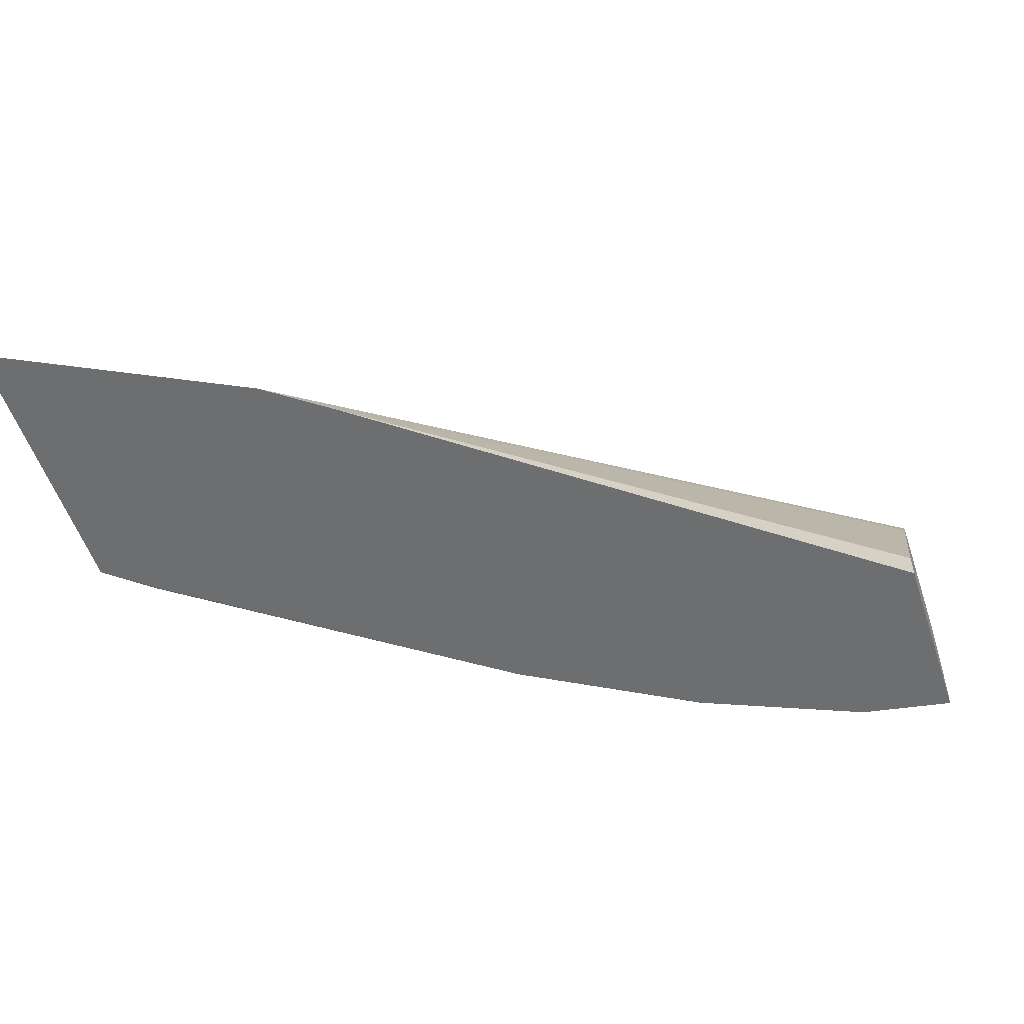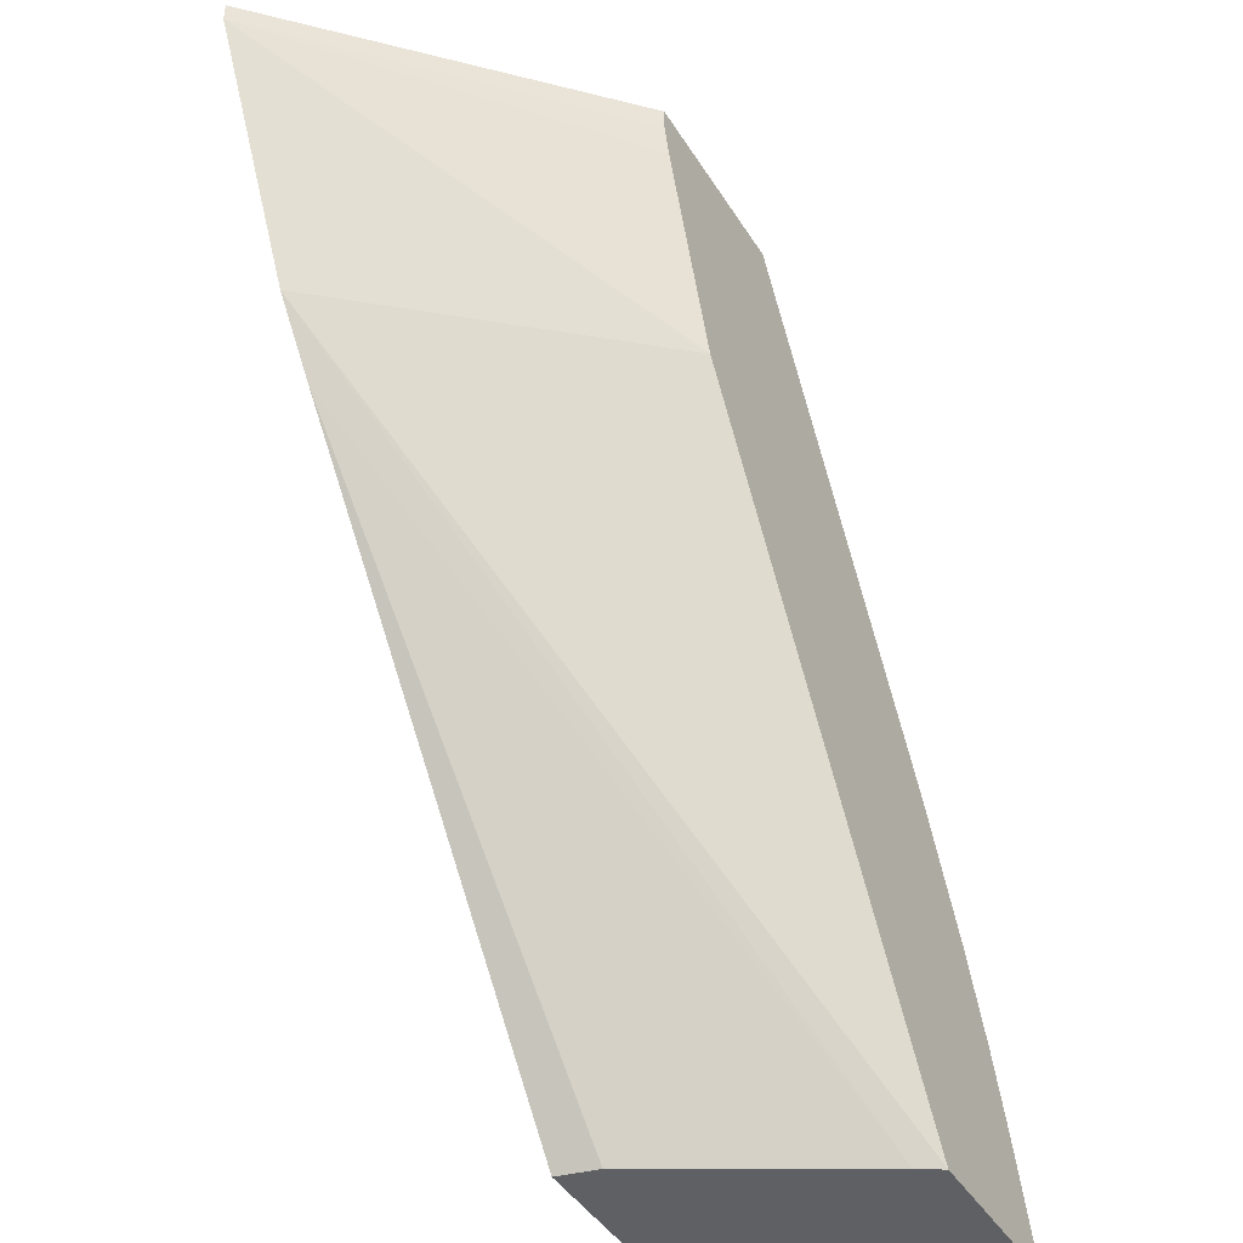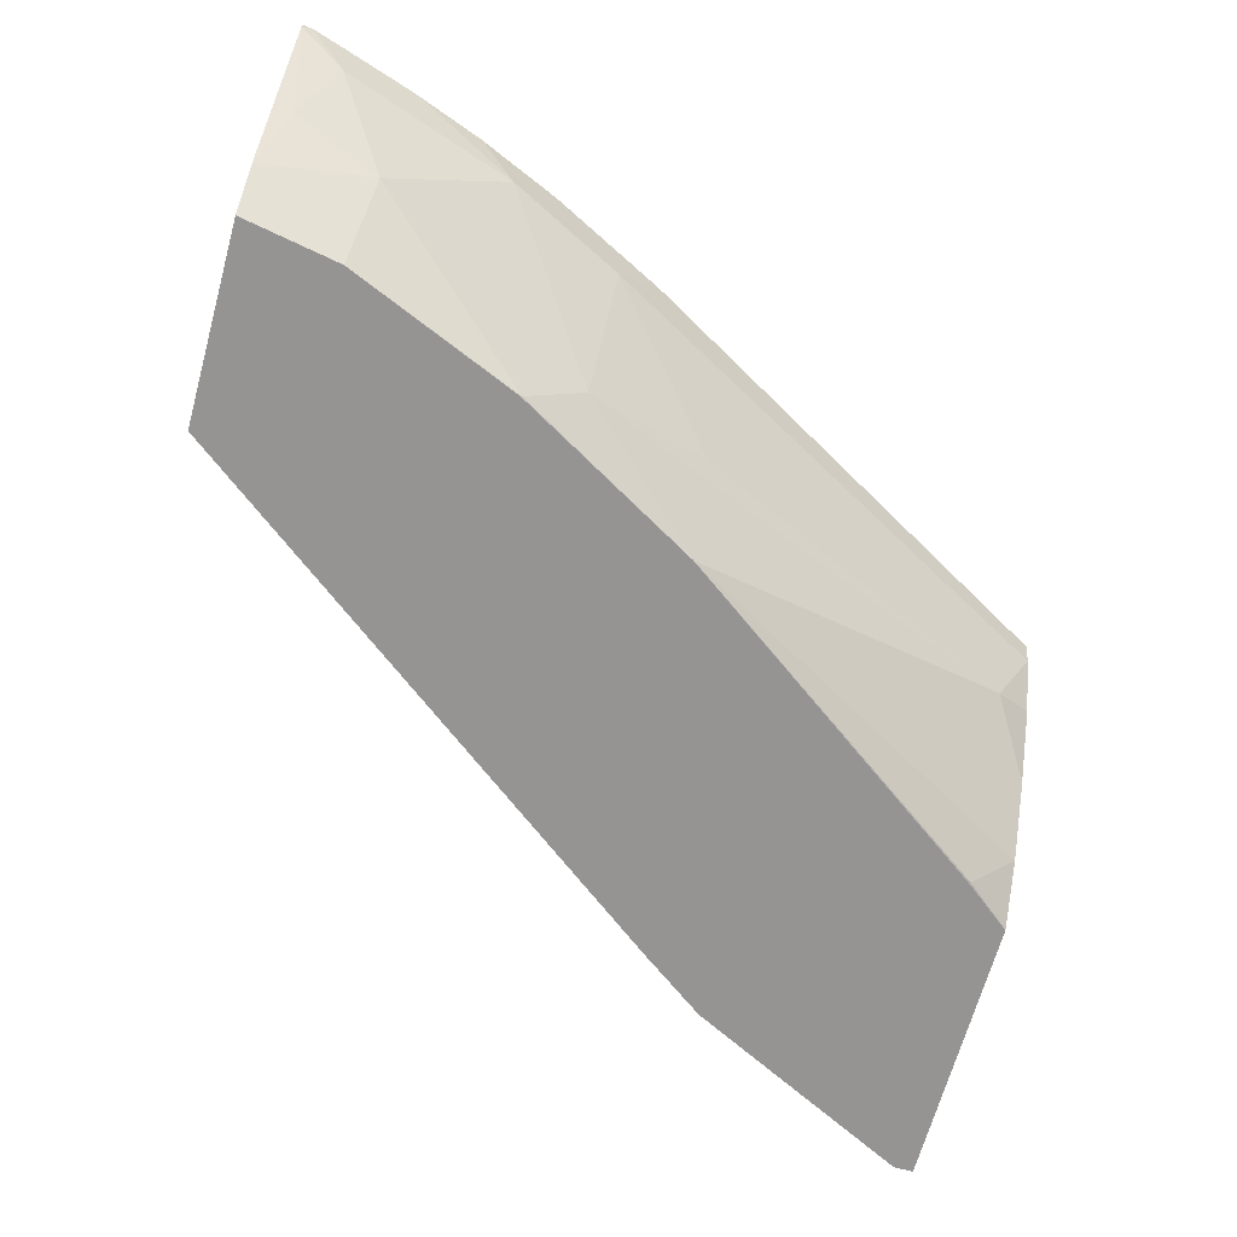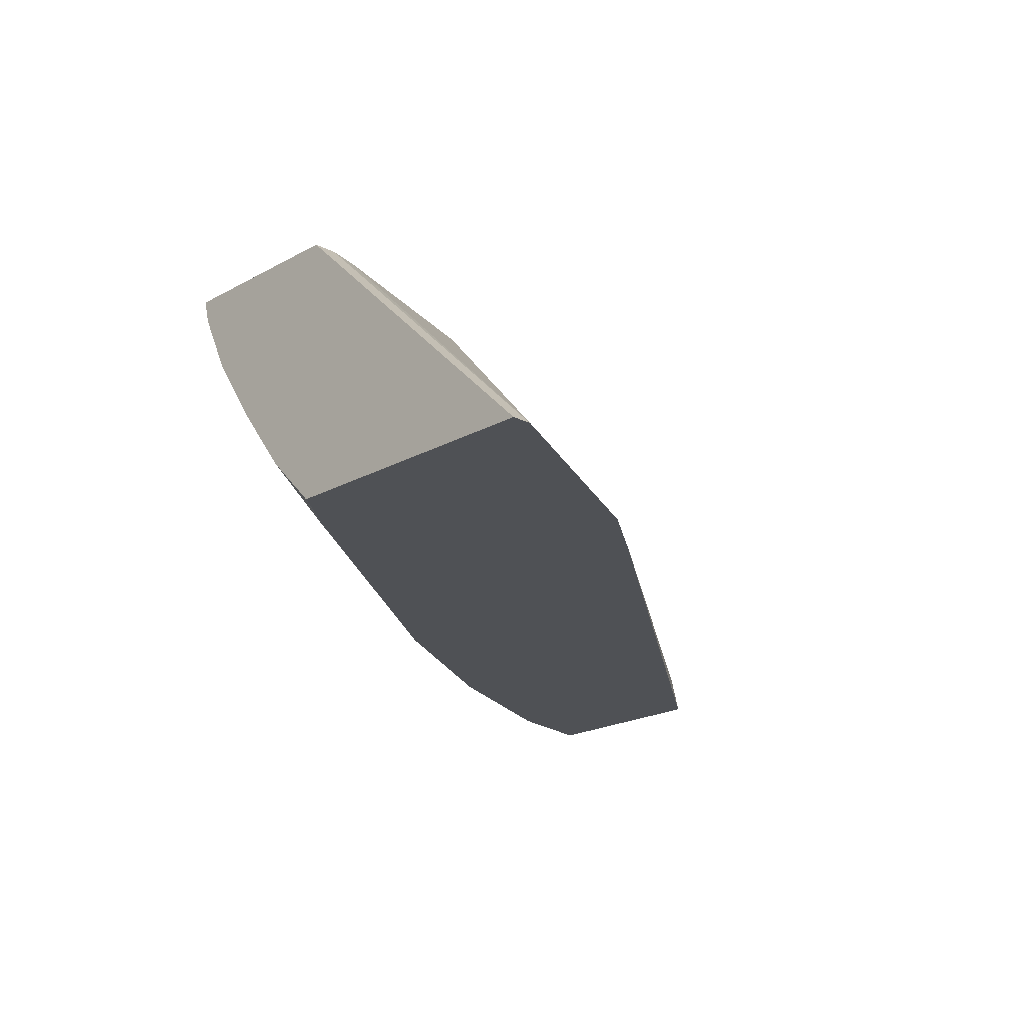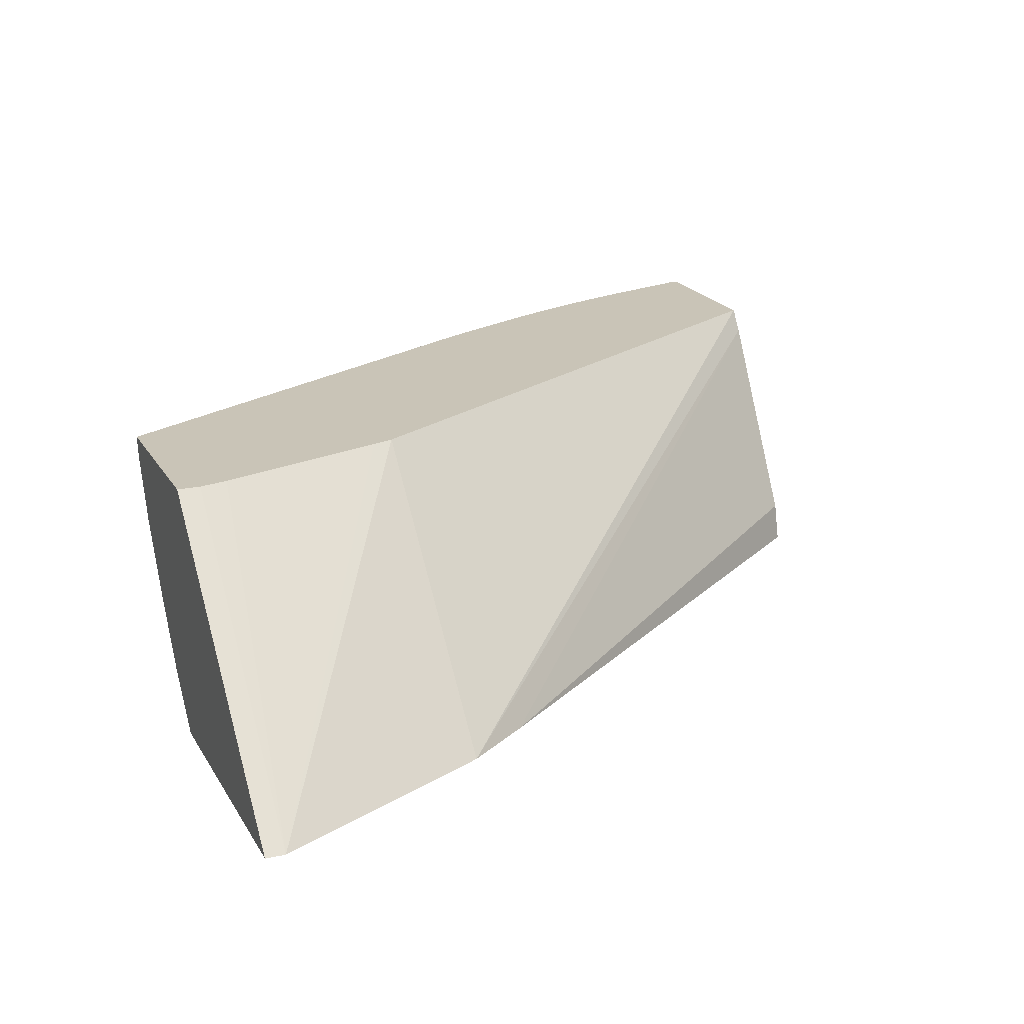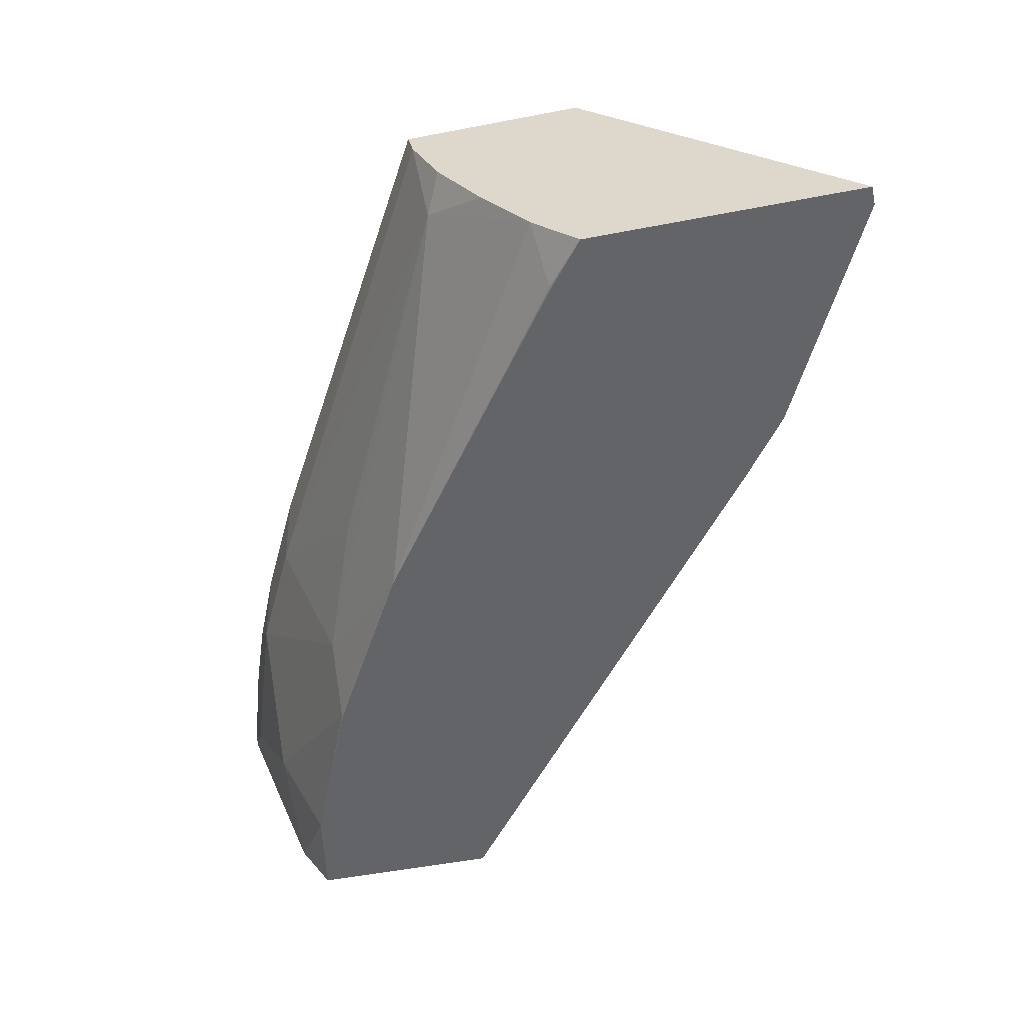
<metadata>
{"format":"obj","ext":"obj","renderer":"f3d","projection":"perspective","resolution":1024,"background":"white","views":[{"elev":-54.3,"azim":-71.6,"up":"+Z"},{"elev":-43.9,"azim":-60.1,"up":"+Y"},{"elev":-67.1,"azim":74.6,"up":"+Z"},{"elev":-19.9,"azim":-134.0,"up":"+Z"},{"elev":19.9,"azim":-112.0,"up":"+Z"},{"elev":-51.3,"azim":-168.1,"up":"+Z"}]}
</metadata>
<code>
v 0.5144 -0.1179 -0.3672
v 0.6345 -0.1179 -0.3672
v 0.5203 -0.1179 -0.3434
v 0.2717 0.2006 -0.3672
v 0.6238 -0.05868 -0.3672
v 0.6553 -0.1179 -0.3359
v 0.5204 -0.1179 -0.343
v 0.2417 0.2416 -0.3672
v 0.5918 -0.1179 -0.2182
v 0.6565 -0.05319 -0.3017
v 0.5801 0.04521 -0.3672
v 0.5796 0.04733 -0.3667
v 0.6743 -0.1064 -0.2839
v 0.6801 -0.1179 -0.2725
v 0.386 0.244 -0.204
v 0.2062 0.3126 -0.3672
v 0.6012 -0.1179 -0.204
v 0.5944 -0.1064 -0.204
v 0.6565 0.01776 -0.2307
v 0.6921 -0.0887 -0.2307
v 0.5796 0.08283 -0.3312
v 0.5792 0.04692 -0.3672
v 0.5146 0.1597 -0.3672
v 0.705 -0.1179 -0.2081
v 0.3815 0.2574 -0.204
v 0.1707 0.3836 -0.3672
v 0.705 -0.1179 -0.204
v 0.669 -0.005272 -0.204
v 0.6832 -0.04439 -0.204
v 0.6211 0.08876 -0.2307
v 0.6477 0.04441 -0.204
v 0.6876 -0.05762 -0.204
v 0.7045 -0.1118 -0.204
v 0.5856 0.1243 -0.2662
v 0.4436 0.3726 -0.2662
v 0.5501 0.1597 -0.3017
v 0.3672 0.3646 -0.3672
v 0.3668 0.3667 -0.3667
v 0.3727 0.3957 -0.3372
v 0.3461 0.3639 -0.204
v 0.3425 0.378 -0.204
v 0.3417 0.3815 -0.204
v 0.1707 0.3957 -0.3672
v 0.6122 0.1154 -0.204
v 0.4498 0.3957 -0.2183
v 0.4534 0.3957 -0.204
v 0.4035 0.3957 -0.297
v 0.4321 0.3957 -0.2546
v 0.3427 0.3957 -0.3672
v 0.3417 0.3957 -0.204
f 19 31 28
f 20 29 32
f 20 32 33
f 20 33 24
f 21 36 34
f 21 23 35
f 21 35 36
f 19 30 31
f 21 34 30
f 39 48 47
f 15 31 44
f 19 29 20
f 19 28 29
f 15 40 25
f 15 41 40
f 15 42 41
f 15 50 42
f 15 46 50
f 15 44 46
f 15 28 31
f 23 37 38
f 19 21 30
f 23 38 39
f 39 46 45
f 24 33 27
f 15 29 28
f 39 45 48
f 39 50 46
f 39 43 50
f 39 49 43
f 38 49 39
f 37 49 38
f 35 48 45
f 35 47 48
f 35 39 47
f 34 36 35
f 30 46 44
f 30 45 46
f 30 35 45
f 30 34 35
f 30 44 31
f 26 50 43
f 26 42 50
f 26 41 42
f 26 40 41
f 25 40 26
f 23 39 35
f 15 32 29
f 10 20 13
f 15 27 33
f 1 5 2
f 1 11 5
f 1 22 11
f 1 23 22
f 1 37 23
f 1 49 37
f 1 43 49
f 1 26 43
f 1 16 26
f 2 5 6
f 1 8 16
f 1 3 4
f 1 7 3
f 1 9 7
f 15 33 32
f 1 27 17
f 1 24 27
f 1 14 24
f 1 6 14
f 1 2 6
f 1 4 8
f 3 7 4
f 1 17 9
f 4 9 8
f 4 7 9
f 15 17 27
f 15 18 17
f 15 25 26
f 13 24 14
f 13 20 24
f 12 23 21
f 12 22 23
f 11 22 12
f 10 21 19
f 15 26 16
f 10 19 20
f 10 12 21
f 5 11 12
f 5 10 6
f 6 10 13
f 5 12 10
f 8 15 16
f 8 9 17
f 8 17 18
f 8 18 15
f 6 13 14

</code>
